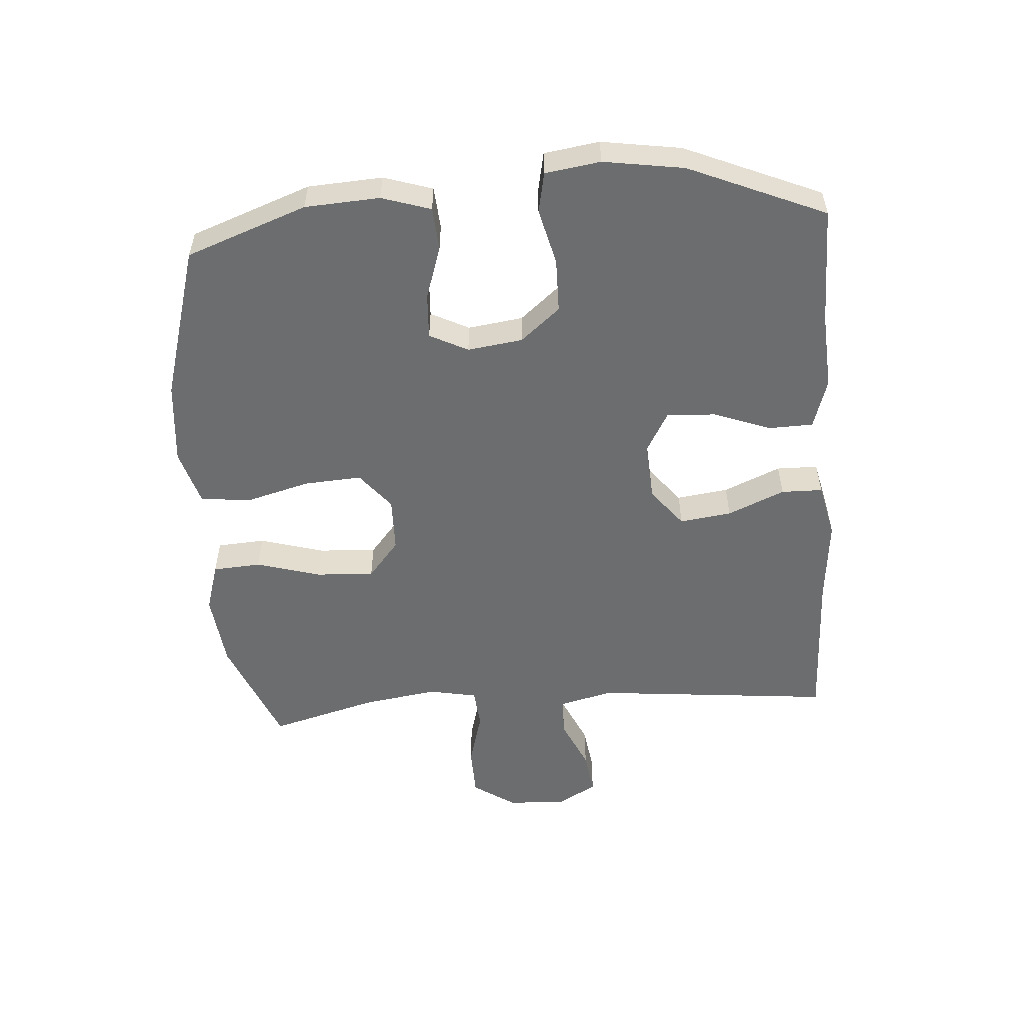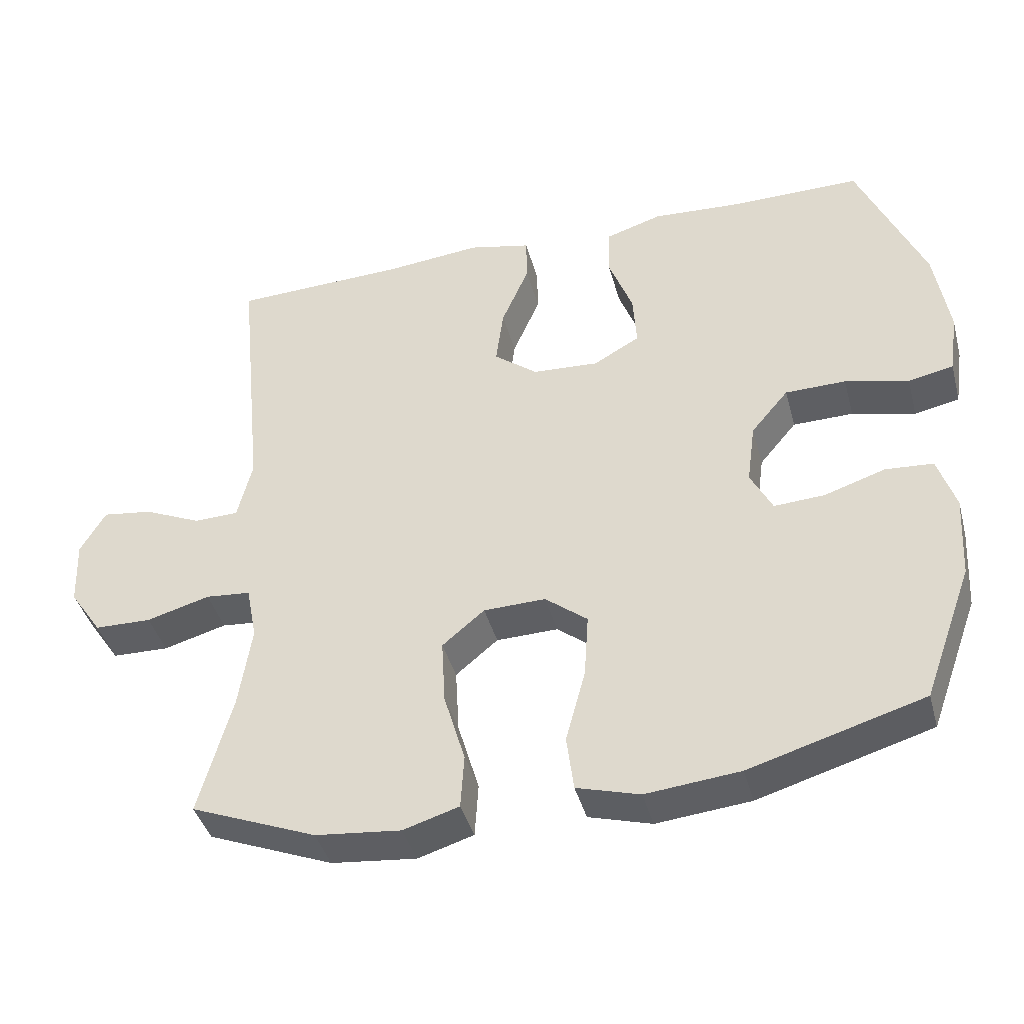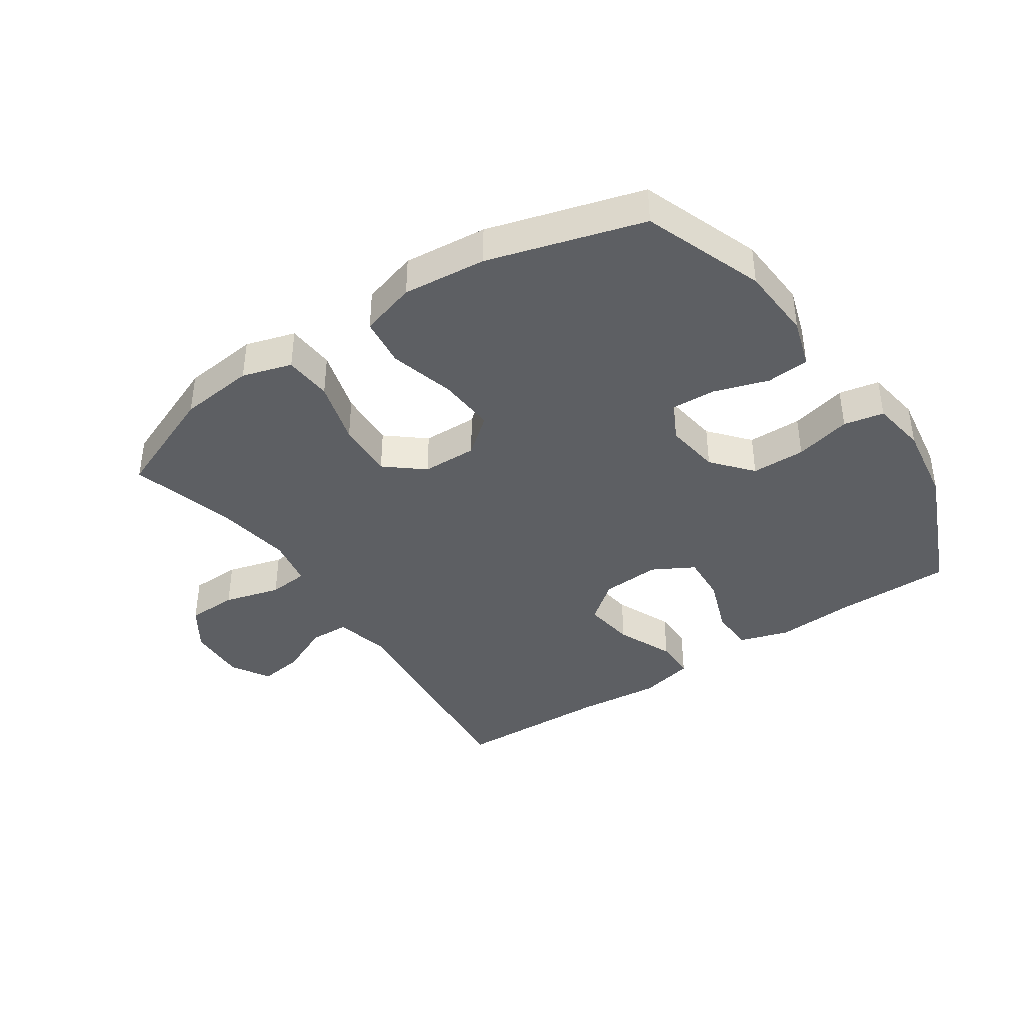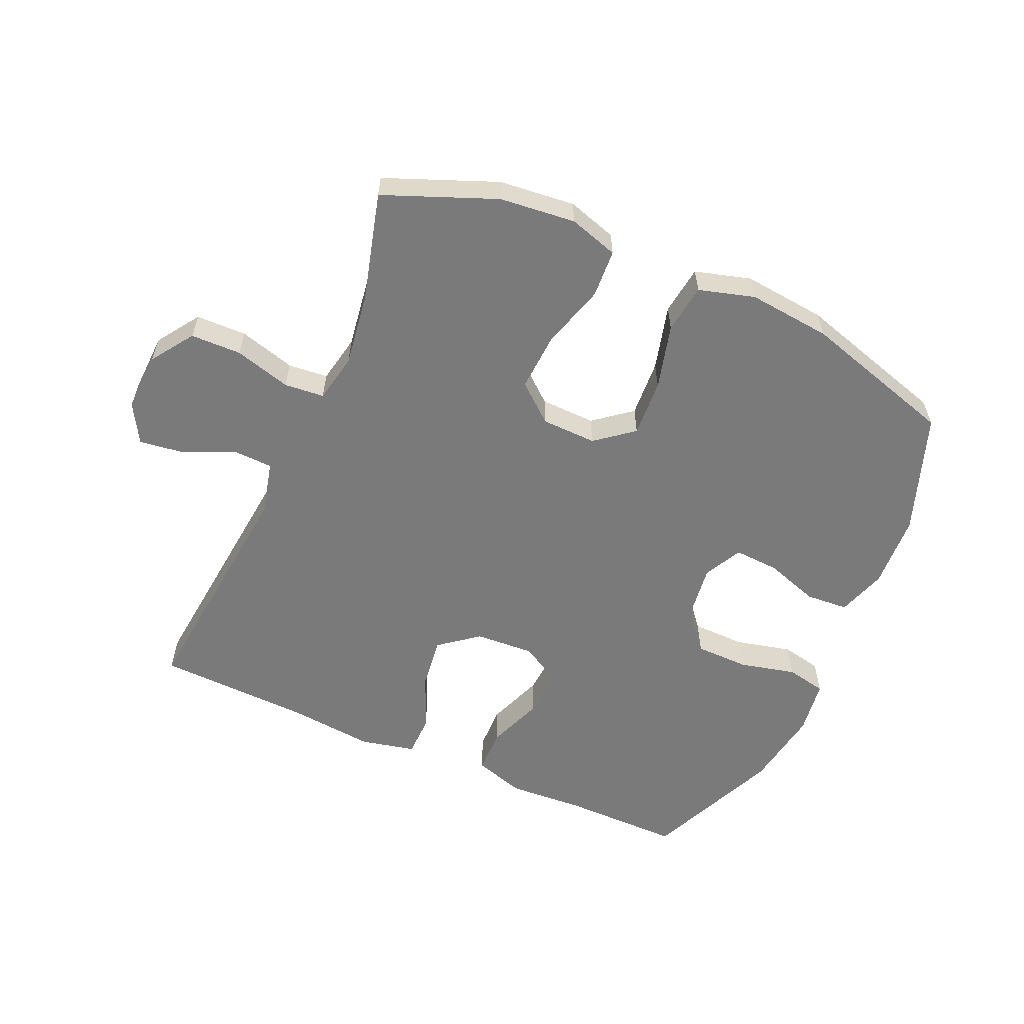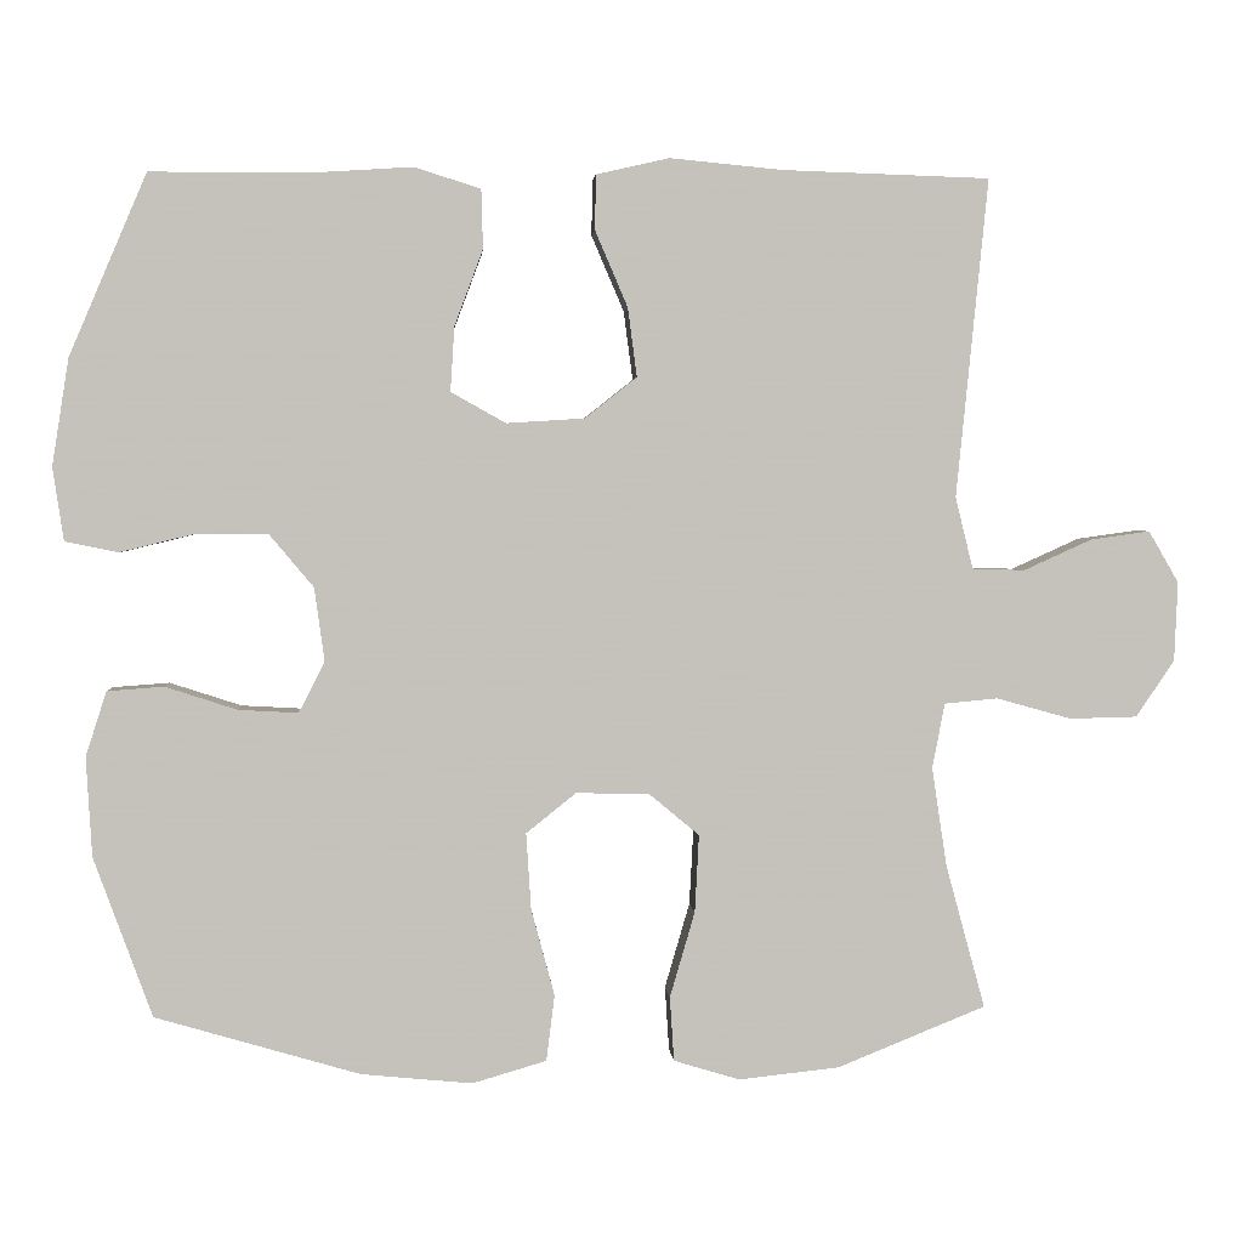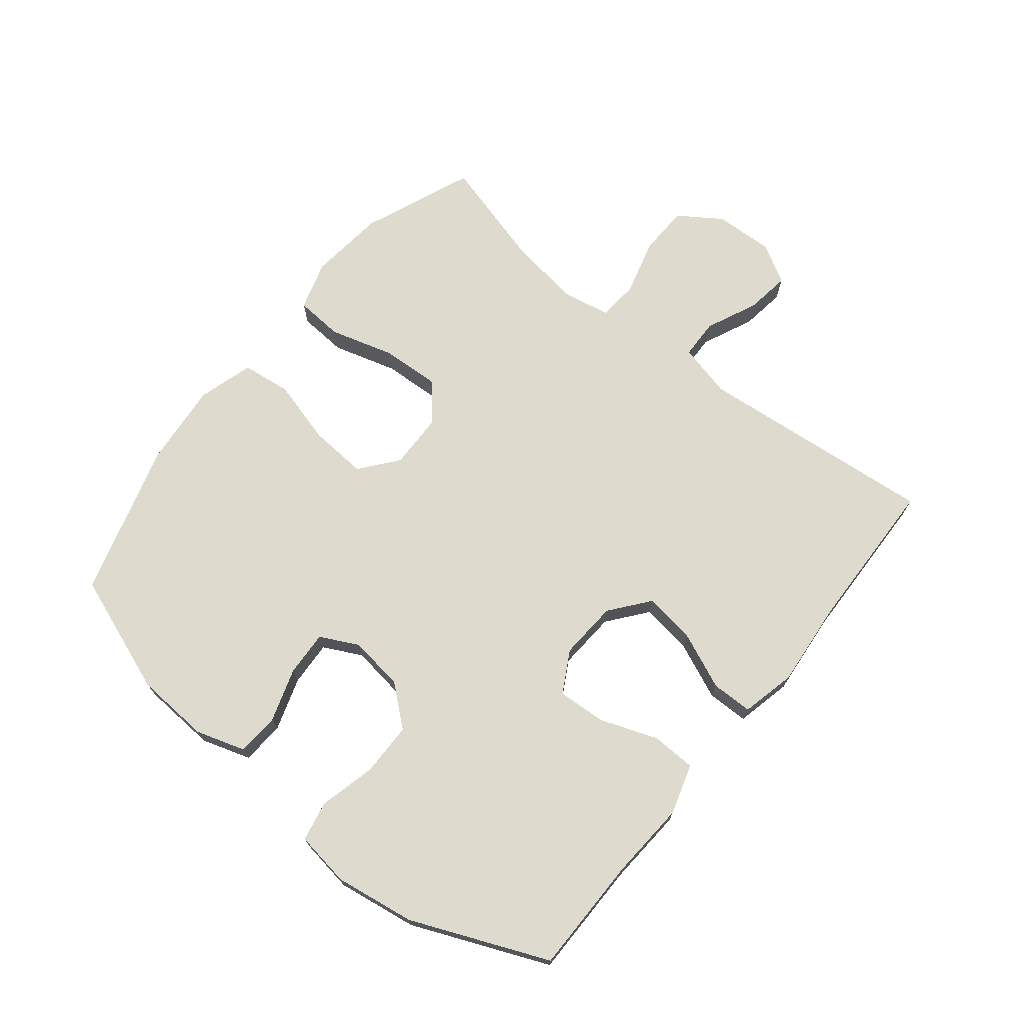
<metadata>
{"format":"obj","ext":"obj","renderer":"f3d","projection":"perspective","resolution":1024,"background":"white","views":[{"elev":-53.9,"azim":-85.8,"up":"+Y"},{"elev":-41.3,"azim":-165.1,"up":"+Z"},{"elev":-39.9,"azim":-145.8,"up":"+Y"},{"elev":-58.1,"azim":155.9,"up":"+Y"},{"elev":2.5,"azim":-4.0,"up":"+Z"},{"elev":71.3,"azim":-51.1,"up":"+Y"}]}
</metadata>
<code>
v -0.5 0.07 -0.5
v -0.57 0.07 -0.308
v -0.577 0.07 -0.189
v -0.552 0.07 -0.111
v -0.484 0.07 -0.106
v -0.398 0.07 -0.134
v -0.326 0.07 -0.138
v -0.295 0.07 -0.077
v -0.307 0.07 0.011
v -0.36 0.07 0.074
v -0.446 0.07 0.075
v -0.536 0.07 0.053
v -0.6 0.07 0.066
v -0.613 0.07 0.154
v -0.593 0.07 0.282
v -0.5 0.07 0.5
v -0.312 0.07 0.5
v -0.188 0.07 0.508
v -0.108 0.07 0.483
v -0.106 0.07 0.412
v -0.14 0.07 0.321
v -0.145 0.07 0.243
v -0.079 0.07 0.206
v 0.015 0.07 0.212
v 0.077 0.07 0.261
v 0.066 0.07 0.344
v 0.027 0.07 0.435
v 0.028 0.07 0.501
v 0.116 0.07 0.521
v 0.252 0.07 0.508
v 0.5 0.07 0.5
v 0.462 0.07 0.118
v 0.483 0.07 0.032
v 0.546 0.07 0.03
v 0.628 0.07 0.067
v 0.699 0.07 0.077
v 0.735 0.07 0.015
v 0.731 0.07 -0.08
v 0.685 0.07 -0.148
v 0.604 0.07 -0.15
v 0.514 0.07 -0.125
v 0.45 0.07 -0.131
v 0.435 0.07 -0.209
v 0.453 0.07 -0.328
v 0.5 0.07 -0.5
v 0.322 0.07 -0.572
v 0.201 0.07 -0.585
v 0.122 0.07 -0.561
v 0.117 0.07 -0.484
v 0.147 0.07 -0.381
v 0.152 0.07 -0.288
v 0.092 0.07 -0.238
v 0.004 0.07 -0.236
v -0.056 0.07 -0.284
v -0.05 0.07 -0.376
v -0.022 0.07 -0.48
v -0.032 0.07 -0.559
v -0.121 0.07 -0.585
v -0.254 0.07 -0.572
v -0.5 0 -0.5
v -0.57 0 -0.308
v -0.577 0 -0.189
v -0.552 0 -0.111
v -0.484 0 -0.106
v -0.398 0 -0.134
v -0.326 0 -0.138
v -0.295 0 -0.077
v -0.307 0 0.011
v -0.36 0 0.074
v -0.446 0 0.075
v -0.536 0 0.053
v -0.6 0 0.066
v -0.613 0 0.154
v -0.593 0 0.282
v -0.5 0 0.5
v -0.312 0 0.5
v -0.188 0 0.508
v -0.108 0 0.483
v -0.106 0 0.412
v -0.14 0 0.321
v -0.145 0 0.243
v -0.079 0 0.206
v 0.015 0 0.212
v 0.077 0 0.261
v 0.066 0 0.344
v 0.027 0 0.435
v 0.028 0 0.501
v 0.116 0 0.521
v 0.252 0 0.508
v 0.5 0 0.5
v 0.462 0 0.118
v 0.483 0 0.032
v 0.546 0 0.03
v 0.628 0 0.067
v 0.699 0 0.077
v 0.735 0 0.015
v 0.731 0 -0.08
v 0.685 0 -0.148
v 0.604 0 -0.15
v 0.514 0 -0.125
v 0.45 0 -0.131
v 0.435 0 -0.209
v 0.453 0 -0.328
v 0.5 0 -0.5
v 0.322 0 -0.572
v 0.201 0 -0.585
v 0.122 0 -0.561
v 0.117 0 -0.484
v 0.147 0 -0.381
v 0.152 0 -0.288
v 0.092 0 -0.238
v 0.004 0 -0.236
v -0.056 0 -0.284
v -0.05 0 -0.376
v -0.022 0 -0.48
v -0.032 0 -0.559
v -0.121 0 -0.585
v -0.254 0 -0.572
f 55 56 57 58
f 54 55 58 59
f 47 48 49 50
f 47 50 51
f 44 45 46 47
f 43 44 47 51
f 42 43 51 52
f 38 39 40 41
f 38 41 42
f 37 38 42
f 34 35 36 37
f 33 34 37 42
f 32 33 42 52
f 30 31 32 52
f 26 27 28 29
f 25 26 29 30
f 18 19 20 21
f 17 18 21 22
f 16 17 22
f 15 16 22
f 14 15 22 23
f 11 12 13 14
f 10 11 14 23
f 3 4 5 6
f 3 6 7
f 2 3 7
f 54 59 1 2
f 53 54 2 7
f 25 30 52 53
f 24 25 53 7
f 9 10 23 24
f 8 9 24
f 7 8 24
f 117 116 115 114
f 118 117 114 113
f 109 108 107 106
f 110 109 106
f 106 105 104 103
f 110 106 103 102
f 111 110 102 101
f 100 99 98 97
f 101 100 97
f 101 97 96
f 96 95 94 93
f 101 96 93 92
f 111 101 92 91
f 111 91 90 89
f 88 87 86 85
f 89 88 85 84
f 80 79 78 77
f 81 80 77 76
f 81 76 75
f 81 75 74
f 82 81 74 73
f 73 72 71 70
f 82 73 70 69
f 65 64 63 62
f 66 65 62
f 66 62 61
f 61 60 118 113
f 66 61 113 112
f 112 111 89 84
f 66 112 84 83
f 83 82 69 68
f 83 68 67
f 83 67 66
f 1 60 61 2
f 2 61 62 3
f 3 62 63 4
f 4 63 64 5
f 5 64 65 6
f 6 65 66 7
f 7 66 67 8
f 8 67 68 9
f 9 68 69 10
f 10 69 70 11
f 11 70 71 12
f 12 71 72 13
f 13 72 73 14
f 14 73 74 15
f 15 74 75 16
f 16 75 76 17
f 17 76 77 18
f 18 77 78 19
f 19 78 79 20
f 20 79 80 21
f 21 80 81 22
f 22 81 82 23
f 23 82 83 24
f 24 83 84 25
f 25 84 85 26
f 26 85 86 27
f 27 86 87 28
f 28 87 88 29
f 29 88 89 30
f 30 89 90 31
f 31 90 91 32
f 32 91 92 33
f 33 92 93 34
f 34 93 94 35
f 35 94 95 36
f 36 95 96 37
f 37 96 97 38
f 38 97 98 39
f 39 98 99 40
f 40 99 100 41
f 41 100 101 42
f 42 101 102 43
f 43 102 103 44
f 44 103 104 45
f 45 104 105 46
f 46 105 106 47
f 47 106 107 48
f 48 107 108 49
f 49 108 109 50
f 50 109 110 51
f 51 110 111 52
f 52 111 112 53
f 53 112 113 54
f 54 113 114 55
f 55 114 115 56
f 56 115 116 57
f 57 116 117 58
f 58 117 118 59
f 59 118 60 1

</code>
